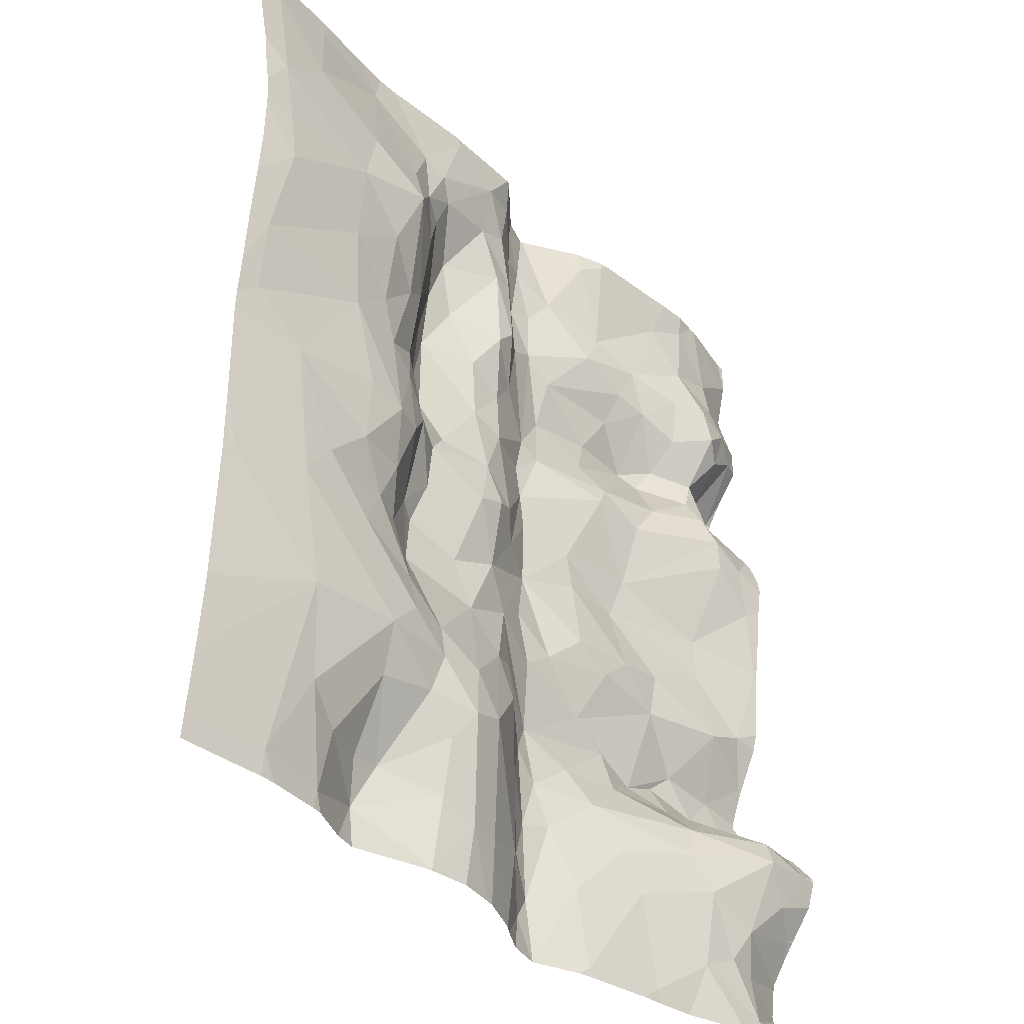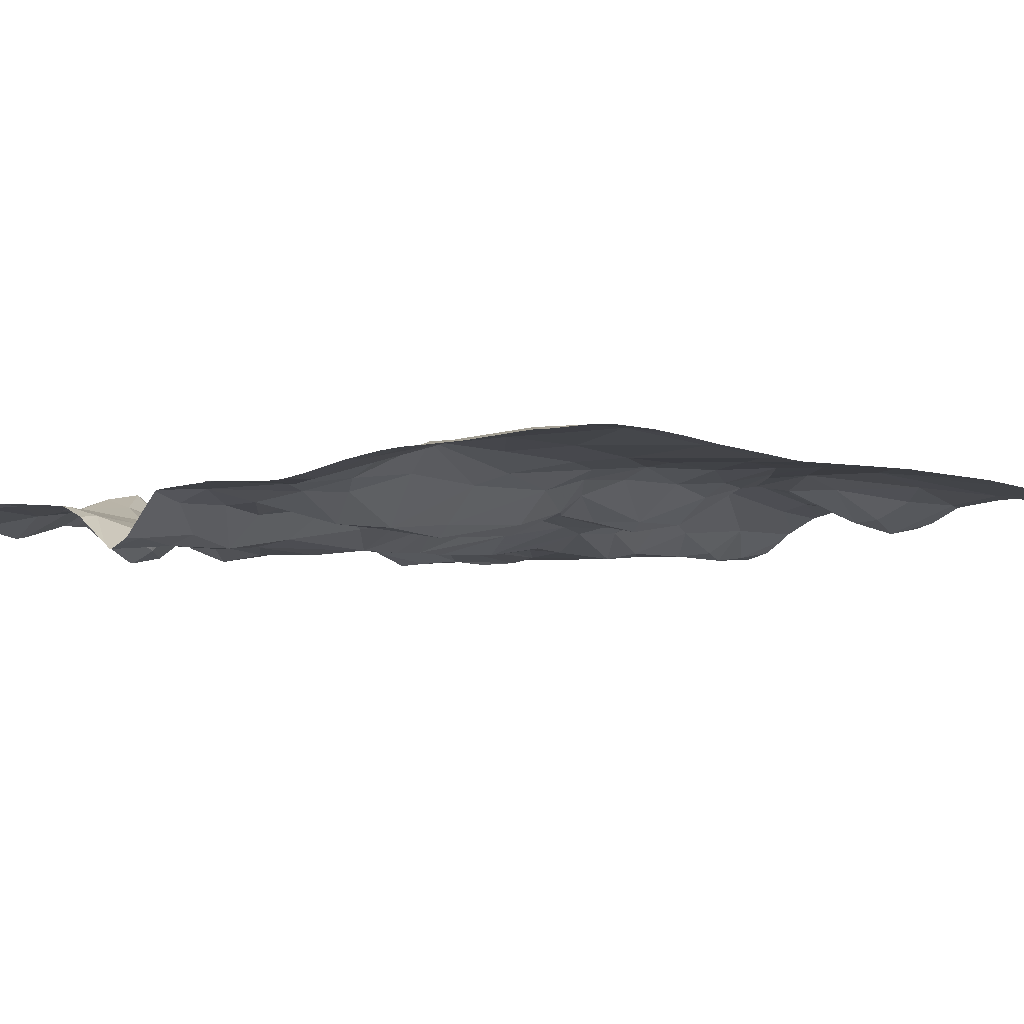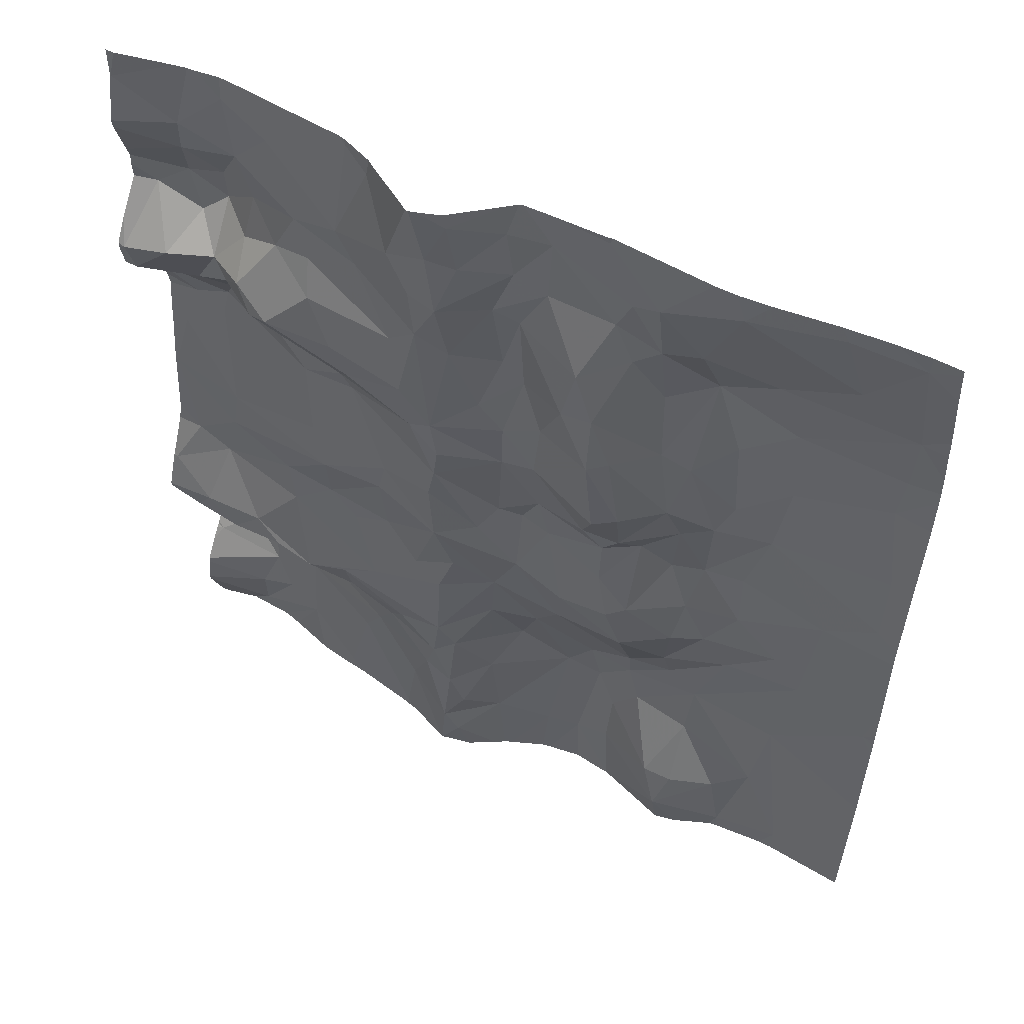
<metadata>
{"format":"obj","ext":"obj","renderer":"f3d","projection":"perspective","resolution":1024,"background":"white","views":[{"elev":-37.0,"azim":-48.4,"up":"+Y"},{"elev":-3.5,"azim":-131.4,"up":"+Z"},{"elev":55.0,"azim":-150.9,"up":"+Y"}]}
</metadata>
<code>
v -65.88 55.71 -0.9003
v -65.85 55.45 -0.827
v -69.09 52.45 -0.7438
v -68.88 52.83 -0.998
v -69.16 52.86 -0.83
v -67.26 50.81 -1.014
v -68.84 52.23 -0.7289
v -68.39 52.69 -0.9224
v -65.96 54.24 -0.8386
v -65.76 54.31 -0.8235
v -66 54.43 -0.8225
v -70.38 56.25 -0.7744
v -65.57 52.75 -1.088
v -65.72 53.04 -0.9682
v -65.68 55.34 -0.9117
v -65.59 55 -1.212
v -67.46 52.89 -1.119
v -66.98 52.97 -1.054
v -67.22 53.1 -1.058
v -68.92 51.78 -0.7232
v -69.3 52.01 -0.6487
v -69.28 51.7 -0.7314
v -68.84 52.03 -0.6996
v -68.69 54.15 -1.107
v -68.66 54.71 -1.136
v -68.83 54.2 -1.045
v -68.13 53.18 -0.9944
v -67.99 52.9 -1.025
v -69.39 54.81 -0.6569
v -69.74 54.58 -0.6316
v -69.43 54.3 -0.6936
v -65.91 54.67 -0.9681
v -66.09 54.6 -0.8846
v -67.22 53.55 -1.121
v -67.64 53.41 -1.177
v -66.09 55.52 -0.8077
v -66.33 55.5 -0.8711
v -66.07 55.27 -0.7644
v -68.91 53.23 -0.9948
v -68.91 53.75 -0.8461
v -69.08 53.53 -0.7414
v -69.06 54.19 -0.8408
v -68.76 54.73 -1.06
v -68.99 54.71 -0.8311
v -69.67 54.09 -0.6709
v -69.28 53.52 -0.6726
v -69.32 54.04 -0.7181
v -65.91 55.94 -0.9304
v -65.59 52.09 -0.7306
v -65.82 52.26 -1.013
v -66.64 52.33 -1.176
v -66.4 52.2 -1.051
v -66.41 52.43 -1.186
v -66.04 52.34 -1.152
v -68.31 53.54 -0.9123
v -68.25 53.84 -0.9287
v -68.71 53.73 -0.9643
v -67.74 52.11 -1.133
v -67.96 52.53 -1.008
v -68.1 52.16 -0.8444
v -66.46 51.97 -0.8213
v -66.53 51.78 -0.7924
v -65.95 51.87 -0.585
v -67.94 51.79 -0.9822
v -67.98 51.25 -0.9466
v -67.78 51.37 -1.11
v -68.29 51.13 -0.8126
v -68.38 51.83 -0.7007
v -68.6 51.75 -0.6625
v -66.03 51.41 -0.7387
v -66.36 51.56 -0.7557
v -66.15 51.2 -0.7907
v -67.49 51.67 -1.108
v -67.34 51.29 -1.029
v -67.02 51.63 -0.9399
v -66.73 53.82 -1.092
v -66.66 54.27 -1.005
v -65.65 51.88 -0.577
v -68.71 53.45 -0.9969
v -68.8 53.17 -1.053
v -65.59 51.51 -0.7768
v -66.33 55 -1.132
v -66.07 54.95 -0.9866
v -66.29 55.21 -0.9445
v -68.29 56.17 -0.8827
v -68.61 56.35 -0.8669
v -66.13 54.76 -0.9789
v -65.93 55.17 -0.8489
v -65.83 55 -1.132
v -66.82 55.16 -1.129
v -66.99 54.88 -1.196
v -66.57 54.9 -1.229
v -68.29 55.83 -0.9466
v -68.09 55.9 -0.9595
v -65.58 54.51 -0.8945
v -67.27 53.78 -1.121
v -67.01 54.32 -1.026
v -68.46 55.05 -1.082
v -68.3 54.7 -1.018
v -68.14 54.95 -0.9267
v -68.05 54.56 -1.026
v -67.91 54.75 -1.056
v -67.65 54.52 -1.177
v -67.73 55.63 -1.199
v -67.55 55.68 -1.193
v -67.67 56.02 -1.192
v -67.69 51.62 -1.139
v -66.88 51.4 -0.908
v -67.64 52.77 -1.139
v -67.74 53.07 -1.123
v -65.95 52.95 -0.9822
v -66.24 52.56 -1.157
v -65.85 52.55 -1.165
v -68.66 55.09 -1.088
v -68.54 55.41 -1.073
v -68.8 55.51 -0.8969
v -68.56 52.07 -0.704
v -68.21 52.41 -0.8599
v -67.65 51.14 -1.156
v -67.74 50.99 -1.135
v -67.21 56.26 -0.9955
v -67.4 55.88 -1.146
v -67 55.74 -1.039
v -66.1 53.64 -1.012
v -66.83 53.54 -1.134
v -66.06 53.36 -1.017
v -69.21 53.18 -0.7614
v -68.96 55.17 -0.7821
v -65.62 54.8 -1.175
v -68.45 53.05 -1.008
v -68.04 54.24 -1.018
v -67.66 54.06 -1.178
v -67.69 54.28 -1.185
v -65.55 56.2 -1.001
v -66.68 55.61 -0.9803
v -66.25 55.81 -0.8907
v -65.91 52.04 -0.6584
v -66.95 54.45 -1.047
v -69.11 52.2 -0.668
v -67.08 54.64 -1.163
v -67.46 54.79 -1.208
v -68.05 56.2 -0.9556
v -68.58 53.88 -0.9992
v -68.81 53.84 -0.9514
v -67.05 56.35 -0.9379
v -66.51 56.1 -0.925
v -67.58 51.94 -1.148
v -67.5 54.44 -1.172
v -68.94 55.6 -0.8273
v -69.21 55.24 -0.6103
v -68.77 50.78 -0.8259
v -69.22 51.03 -1.01
v -68.73 51.22 -0.7893
v -69.15 54.57 -0.761
v -69.71 55.09 -0.612
v -70.39 55.49 -0.6337
v -69.56 51.26 -0.8087
v -69.78 51.43 -0.7295
v -69.63 50.86 -0.8206
v -68.13 55.52 -0.9617
v -68.26 54.32 -1.028
v -70.05 55.79 -0.7085
v -69.95 56.29 -0.8185
v -68.69 55.77 -0.8993
v -68.93 55.99 -0.8801
v -70.36 55.06 -0.5897
v -67.79 56.3 -1.157
v -68.76 55.93 -0.8671
v -67.83 55.97 -1.128
v -67.77 55.21 -1.13
v -68.01 55.08 -0.9353
v -68.5 51.12 -0.7675
v -65.56 53.57 -0.8972
v -66.79 53.13 -1.042
v -69.13 53.93 -0.7644
v -69.11 51.29 -0.9376
v -69.29 51.27 -0.9229
v -68.74 51.56 -0.725
v -67.64 52.3 -1.174
v -67.99 53.67 -0.9722
v -67.89 53.49 -1.056
v -67.16 52.6 -1.157
v -70.05 50.91 -0.7767
v -69.5 52.6 -0.6852
v -66.26 52.12 -0.8842
v -65.8 51.64 -0.652
v -65.92 50.88 -0.7948
v -65.94 51.16 -0.8258
v -66.52 52.89 -1.069
v -66.92 52.45 -1.165
v -66.91 52.17 -1.082
v -65.74 52.39 -1.146
v -66.74 50.84 -0.9259
v -66.38 51.09 -0.8263
v -67.18 51.92 -1.026
v -67.32 52.14 -1.12
v -65.67 54 -0.8593
v -68.13 53.62 -0.916
v -67.39 55.17 -1.164
v -67.62 53.84 -1.185
v -67.98 55.58 -0.9989
v -66.48 54.51 -0.9976
v -66.55 55.34 -1.003
v -67.57 55.32 -1.176
v -66.43 54.84 -1.186
v -67.11 55.52 -1.034
v -66.78 55.38 -1.025
v -66.47 53.19 -1.051
v -69.41 56.21 -0.8884
v -70.32 54.75 -0.5839
v -70.08 53.47 -0.6862
v -69.99 52.67 -0.6722
v -69.81 52.9 -0.6766
v -69.58 55.51 -0.6718
v -69.15 55.59 -0.7467
v -69.54 53.17 -0.6892
v -69.35 52.89 -0.746
v -69.53 53.57 -0.6629
v -69.87 51.97 -0.6622
v -70.47 52.54 -0.7019
v -70.42 54.18 -0.6537
v -66.21 56.25 -0.8942
v -70.42 53.71 -0.697
v -70.56 52.49 -0.7099
v -70.56 52.39 -0.7144
v -70.56 52.54 -0.7088
v -70.56 54.75 -0.6071
v -70.56 55.11 -0.6015
v -70.56 52.61 -0.7104
v -70.56 51.27 -0.7721
v -70.56 53.49 -0.718
v -70.56 52.89 -0.7113
v -70.56 55.65 -0.6699
v -70.56 54.51 -0.6283
v -70.56 53.84 -0.6905
v -70.56 55.02 -0.6006
v -70.56 55.25 -0.616
v -70.56 50.89 -0.8094
v -70.56 53.61 -0.712
v -70.56 56.35 -0.7899
v -70.56 55.51 -0.6538
v -70.56 54.21 -0.6608
v -70.56 51.7 -0.7368
v -70.56 56.11 -0.7537
v -65.54 55.84 -1.057
v -65.54 55.6 -0.9855
v -65.54 52.75 -1.087
v -65.54 50.94 -0.9107
v -65.54 51.73 -0.6241
v -65.54 54.98 -1.209
v -65.54 51.3 -0.9321
v -65.54 54.07 -0.8383
v -65.54 51.53 -0.767
v -65.54 54.52 -0.911
v -65.54 51.06 -0.9578
v -65.54 54.49 -0.8868
v -65.54 53.12 -0.932
v -65.54 52.14 -0.8074
v -65.54 52.09 -0.7202
v -65.54 51.51 -0.7846
v -65.54 54.34 -0.8286
v -65.54 53.02 -0.9591
v -65.54 55.46 -0.9669
v -65.54 53.98 -0.8464
v -65.54 55.91 -1.067
v -65.54 51.26 -0.9408
v -65.54 54.25 -0.8125
v -65.54 56.19 -1.004
v -65.54 51.09 -0.9622
v -65.54 53.58 -0.8944
v -65.54 51.55 -0.7584
v -65.54 52.5 -1.169
v -65.54 52.1 -0.7311
v -65.54 51.88 -0.5764
v -65.54 55.16 -1.114
v -65.54 55.36 -0.9633
v -65.54 55.01 -1.206
v -65.54 52.27 -1.025
v -65.54 53.91 -0.8535
v -65.54 53.55 -0.8962
v -65.54 51.92 -0.5857
v -65.54 51.43 -0.8446
v -65.54 52.77 -1.074
v -65.54 54.81 -1.177
v -65.54 55.53 -0.9633
v -65.54 52.32 -1.076
v -65.54 52.66 -1.122
v -65.54 54.76 -1.14
v -65.54 52.52 -1.173
v -65.54 56.2 -1.001
v -67.97 50.76 -0.9952
v -66.19 50.76 -0.8211
v -67.8 50.76 -1.092
v -69.23 50.76 -0.9641
v -67.61 50.76 -1.138
v -68.74 50.76 -0.8237
v -65.61 50.76 -0.827
v -68.77 50.76 -0.8248
v -70.05 50.76 -0.7931
v -65.54 50.76 -0.8383
v -68.27 50.76 -0.8484
v -68.53 50.76 -0.8012
v -68.06 50.76 -0.9392
v -66.67 50.76 -0.9308
v -69.59 50.76 -0.8344
v -66.48 50.76 -0.9029
v -66.07 50.76 -0.7931
v -69.96 50.76 -0.7941
v -68.32 50.76 -0.8375
v -67.01 50.76 -0.9776
v -68.02 50.76 -0.9581
v -69.37 50.76 -0.9332
v -67.33 50.76 -1.034
v -67.6 50.76 -1.136
v -67.54 50.76 -1.116
v -65.87 50.76 -0.7852
v -66.83 50.76 -0.9476
v -67.27 50.76 -1.023
v -67.21 50.76 -1.01
v -70.56 50.76 -0.8237
v -70.17 50.76 -0.8011
v -68.85 50.76 -0.8464
v -67.61 50.76 -1.139
v -69.65 50.76 -0.825
v -65.79 50.76 -0.7813
v -65.59 56.4 -0.999
v -67.04 56.4 -0.9388
v -68.09 56.4 -0.8965
v -70.19 56.4 -0.8031
v -67.53 56.4 -1.182
v -67.3 56.4 -1.046
v -67.07 56.4 -0.9474
v -67.6 56.4 -1.219
v -66.01 56.4 -0.9025
v -65.94 56.4 -0.9177
v -66.07 56.4 -0.8987
v -69.55 56.4 -0.8799
v -68.6 56.4 -0.8735
v -68.63 56.4 -0.8682
v -68.79 56.4 -0.8771
v -68.04 56.4 -0.9363
v -69.23 56.4 -0.9005
v -69.36 56.4 -0.8994
v -67.64 56.4 -1.207
v -65.54 56.4 -1
v -70.56 56.4 -0.7959
v -69.91 56.4 -0.8307
v -70.39 56.4 -0.794
v -66.38 56.4 -0.8857
v -67.77 56.4 -1.159
v -66.21 56.4 -0.8771
v -65.54 56.4 -1
v -67.59 56.4 -1.217
v -67.24 56.4 -1.009
v -68.62 56.4 -0.8693
v -68.11 56.4 -0.89
v -68.25 56.4 -0.8833
v -67 56.4 -0.9305
v -66.61 56.4 -0.9041
v -70.42 56.4 -0.7944
g obj_0
f 81 282 260
f 81 260 253
f 81 253 271
f 81 186 70
f 81 271 186
f 282 81 70
f 70 186 63
f 78 186 249
f 186 78 63
f 271 249 186
f 72 188 70
f 251 70 188
f 282 70 251
f 63 78 137
f 78 274 281
f 49 78 281
f 137 78 49
f 249 274 78
f 72 187 188
f 188 187 255
f 266 188 269
f 255 269 188
f 251 188 266
f 50 137 49
f 49 259 273
f 49 258 50
f 281 259 49
f 258 49 273
f 248 255 187
f 297 248 187
f 297 187 325
f 325 187 316
f 50 278 192
f 50 192 54
f 258 278 50
f 278 286 192
f 192 286 272
f 113 192 272
f 54 192 113
f 113 112 54
f 13 111 113
f 111 112 113
f 272 289 113
f 287 13 113
f 287 113 289
f 13 247 283
f 13 283 14
f 111 13 14
f 247 13 287
f 126 111 14
f 283 262 14
f 14 257 173
f 126 14 173
f 257 14 262
f 126 173 124
f 257 280 173
f 197 173 270
f 173 197 124
f 270 173 280
f 124 197 9
f 197 279 264
f 10 9 197
f 270 279 197
f 252 197 264
f 267 10 197
f 267 197 252
f 9 10 11
f 95 10 261
f 95 11 10
f 261 10 267
f 32 11 95
f 129 95 254
f 32 95 129
f 261 256 95
f 254 95 256
f 129 89 32
f 89 83 32
f 16 129 284
f 16 89 129
f 254 288 129
f 284 129 288
f 15 89 16
f 88 83 89
f 88 89 15
f 38 83 88
f 16 250 277
f 284 250 16
f 275 16 277
f 276 15 16
f 276 16 275
f 2 88 15
f 263 15 276
f 285 2 15
f 285 15 263
f 2 38 88
f 38 2 36
f 36 37 38
f 1 2 285
f 1 36 2
f 136 37 36
f 1 136 36
f 1 246 245
f 48 1 245
f 48 136 1
f 285 246 1
f 222 136 48
f 222 146 136
f 48 265 134
f 245 265 48
f 334 48 134
f 336 222 48
f 336 48 334
f 222 351 146
f 222 336 351
f 351 349 146
f 265 268 134
f 290 134 268
f 334 134 335
f 335 134 326
f 326 134 352
f 352 134 290
f 352 290 345
f 220 224 225
f 219 220 225
f 219 212 220
f 220 229 226
f 211 220 212
f 211 231 220
f 224 220 226
f 229 220 232
f 231 232 220
f 183 219 230
f 183 158 219
f 219 158 21
f 212 219 21
f 230 219 243
f 225 243 219
f 211 212 213
f 21 184 212
f 184 213 212
f 213 216 211
f 211 216 218
f 211 45 223
f 45 211 218
f 231 211 223
f 159 183 308
f 158 183 159
f 230 238 183
f 299 183 321
f 308 183 299
f 321 183 238
f 157 158 159
f 158 22 21
f 157 22 158
f 20 21 22
f 21 139 184
f 20 23 21
f 21 23 139
f 184 217 213
f 213 217 216
f 184 139 3
f 184 3 217
f 216 217 127
f 218 216 46
f 216 127 46
f 45 218 46
f 223 45 221
f 45 30 221
f 45 46 47
f 30 45 31
f 45 47 31
f 221 235 223
f 231 223 239
f 235 239 223
f 159 324 305
f 159 305 152
f 157 159 152
f 308 324 159
f 321 238 320
f 152 177 157
f 177 22 157
f 176 20 22
f 22 177 176
f 20 69 23
f 176 178 20
f 20 178 69
f 3 139 7
f 139 23 7
f 117 23 69
f 23 117 7
f 217 3 5
f 127 217 5
f 3 7 4
f 3 4 5
f 39 127 5
f 46 127 41
f 39 41 127
f 41 175 46
f 46 175 47
f 221 30 210
f 235 221 242
f 242 221 210
f 210 30 155
f 29 30 31
f 29 155 30
f 31 47 154
f 175 42 47
f 47 42 154
f 154 29 31
f 305 312 152
f 151 152 294
f 177 152 176
f 152 151 153
f 176 152 153
f 294 152 312
f 153 178 176
f 178 153 69
f 68 117 69
f 153 172 69
f 67 68 69
f 67 69 172
f 7 8 4
f 7 117 8
f 68 118 117
f 8 117 118
f 4 39 5
f 4 8 130
f 39 4 80
f 80 4 130
f 39 40 41
f 79 39 80
f 39 79 40
f 40 175 41
f 144 175 40
f 144 42 175
f 210 166 228
f 210 155 166
f 242 210 234
f 234 210 227
f 227 210 236
f 228 236 210
f 155 156 166
f 150 155 29
f 155 214 156
f 150 214 155
f 150 29 154
f 42 44 154
f 44 150 154
f 26 42 144
f 42 43 44
f 43 42 26
f 151 298 296
f 153 151 172
f 294 322 151
f 298 151 322
f 302 172 151
f 302 151 296
f 60 118 68
f 68 67 65
f 64 60 68
f 65 64 68
f 172 302 309
f 67 172 309
f 67 303 65
f 309 301 67
f 303 67 301
f 8 27 130
f 8 118 28
f 27 8 28
f 118 60 59
f 59 28 118
f 130 79 80
f 55 130 27
f 130 55 79
f 40 79 57
f 57 144 40
f 79 55 57
f 143 144 57
f 144 24 26
f 143 24 144
f 166 156 237
f 237 228 166
f 156 214 162
f 12 156 162
f 237 156 241
f 241 156 233
f 233 156 12
f 150 215 214
f 128 150 44
f 149 215 150
f 128 149 150
f 209 162 214
f 214 215 209
f 43 114 44
f 44 114 128
f 26 25 43
f 24 25 26
f 43 25 114
f 58 59 60
f 58 60 64
f 65 311 120
f 64 65 66
f 120 119 65
f 65 119 66
f 303 311 65
f 64 107 58
f 64 66 107
f 27 28 35
f 198 55 27
f 35 181 27
f 198 27 181
f 59 179 28
f 28 110 35
f 179 109 28
f 28 109 110
f 179 59 58
f 56 55 198
f 55 56 57
f 56 143 57
f 161 143 56
f 143 161 24
f 24 161 25
f 12 162 163
f 163 162 209
f 12 329 348
f 233 12 244
f 244 12 240
f 360 12 348
f 329 12 163
f 346 240 12
f 346 12 360
f 209 215 165
f 215 149 165
f 114 116 128
f 149 128 116
f 165 149 168
f 164 149 116
f 168 149 164
f 165 342 209
f 347 163 209
f 347 209 337
f 342 343 209
f 337 209 343
f 25 98 114
f 114 115 116
f 98 115 114
f 99 25 161
f 25 99 98
f 58 147 179
f 58 107 147
f 311 291 120
f 293 120 291
f 295 120 293
f 323 119 120
f 323 120 295
f 119 107 66
f 119 323 74
f 119 73 107
f 74 73 119
f 73 147 107
f 17 35 110
f 181 35 200
f 17 19 35
f 35 96 200
f 34 35 19
f 34 96 35
f 56 198 180
f 181 180 198
f 132 181 200
f 132 180 181
f 109 179 182
f 179 147 196
f 179 190 182
f 179 196 190
f 17 110 109
f 17 109 182
f 180 131 56
f 131 161 56
f 131 101 161
f 99 161 101
f 329 163 347
f 168 86 165
f 342 165 86
f 116 115 164
f 86 168 85
f 168 164 85
f 93 164 115
f 93 85 164
f 98 99 100
f 115 98 160
f 98 100 160
f 93 115 160
f 99 101 100
f 195 196 147
f 195 147 73
f 323 314 74
f 6 74 314
f 108 74 6
f 73 74 75
f 74 108 75
f 75 195 73
f 17 18 19
f 18 17 182
f 200 96 132
f 19 18 174
f 19 174 34
f 34 125 96
f 132 96 97
f 96 125 76
f 96 76 97
f 125 34 174
f 132 131 180
f 131 132 133
f 132 97 148
f 132 148 133
f 190 51 182
f 189 18 182
f 51 189 182
f 195 191 196
f 190 196 191
f 190 191 51
f 101 131 103
f 133 103 131
f 102 101 103
f 102 100 101
f 85 356 86
f 342 86 340
f 340 86 339
f 339 86 355
f 356 357 86
f 355 86 338
f 338 86 357
f 142 328 85
f 93 94 85
f 94 142 85
f 328 356 85
f 93 160 201
f 93 201 94
f 160 100 171
f 100 102 171
f 201 160 171
f 195 61 191
f 62 195 75
f 62 61 195
f 6 315 313
f 6 318 319
f 318 6 313
f 314 315 6
f 310 108 6
f 310 6 319
f 108 310 193
f 194 108 193
f 71 75 108
f 108 194 71
f 75 71 62
f 174 18 189
f 174 189 208
f 208 125 174
f 125 124 76
f 125 208 126
f 124 125 126
f 97 76 77
f 97 138 148
f 138 97 77
f 76 124 9
f 76 11 77
f 11 76 9
f 133 148 103
f 138 140 148
f 148 141 103
f 141 148 140
f 52 51 191
f 189 51 112
f 51 52 53
f 53 112 51
f 189 112 111
f 208 189 111
f 52 191 61
f 170 102 103
f 103 204 170
f 103 141 204
f 102 170 171
f 167 341 142
f 167 142 169
f 142 94 169
f 341 328 142
f 104 94 201
f 104 169 94
f 171 170 201
f 104 201 170
f 61 62 63
f 52 61 185
f 137 61 63
f 185 61 137
f 71 63 62
f 310 317 193
f 194 193 304
f 304 193 317
f 71 194 72
f 72 194 187
f 187 194 307
f 304 306 194
f 292 194 306
f 307 194 292
f 63 71 70
f 70 71 72
f 111 126 208
f 77 11 33
f 77 202 138
f 77 33 202
f 138 92 140
f 138 202 205
f 205 92 138
f 11 32 33
f 92 91 140
f 140 91 141
f 199 204 141
f 91 199 141
f 53 52 54
f 185 54 52
f 54 112 53
f 104 170 204
f 105 104 204
f 206 204 199
f 204 206 105
f 167 169 106
f 341 167 350
f 350 167 344
f 344 167 106
f 104 106 169
f 104 105 106
f 50 54 185
f 185 137 50
f 307 316 187
f 87 33 32
f 202 33 87
f 205 202 87
f 205 82 92
f 90 91 92
f 92 82 203
f 203 90 92
f 87 82 205
f 87 32 83
f 91 90 199
f 207 206 199
f 90 207 199
f 105 122 106
f 105 206 122
f 207 135 206
f 206 123 122
f 135 123 206
f 122 353 106
f 344 106 333
f 353 333 106
f 82 87 83
f 82 84 203
f 82 83 84
f 90 203 207
f 84 37 203
f 135 207 203
f 135 203 37
f 38 84 83
f 122 121 330
f 121 122 123
f 330 353 122
f 135 146 123
f 135 37 136
f 135 136 146
f 123 145 121
f 145 123 146
f 38 37 84
f 145 332 121
f 330 121 331
f 331 121 354
f 332 354 121
f 146 359 145
f 146 349 359
f 145 327 332
f 327 145 358
f 359 358 145
f 300 248 297

</code>
